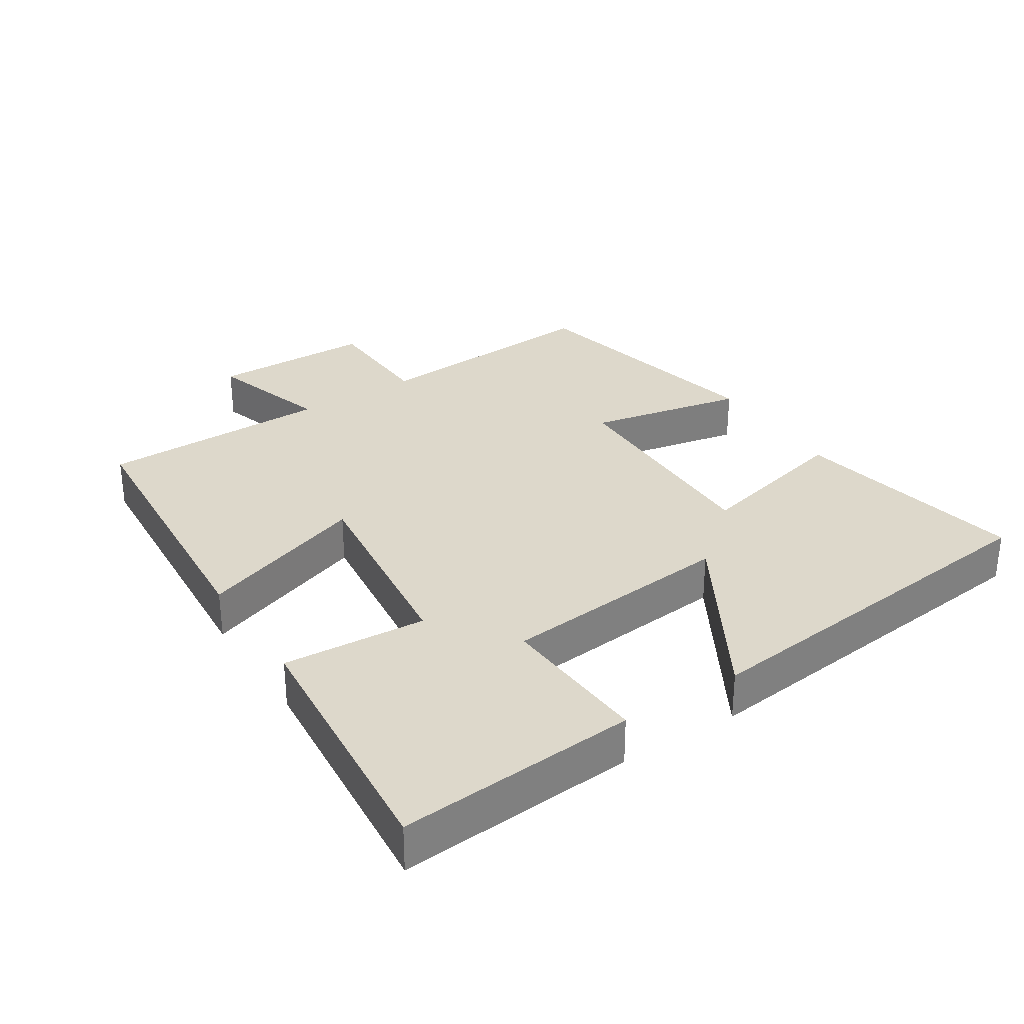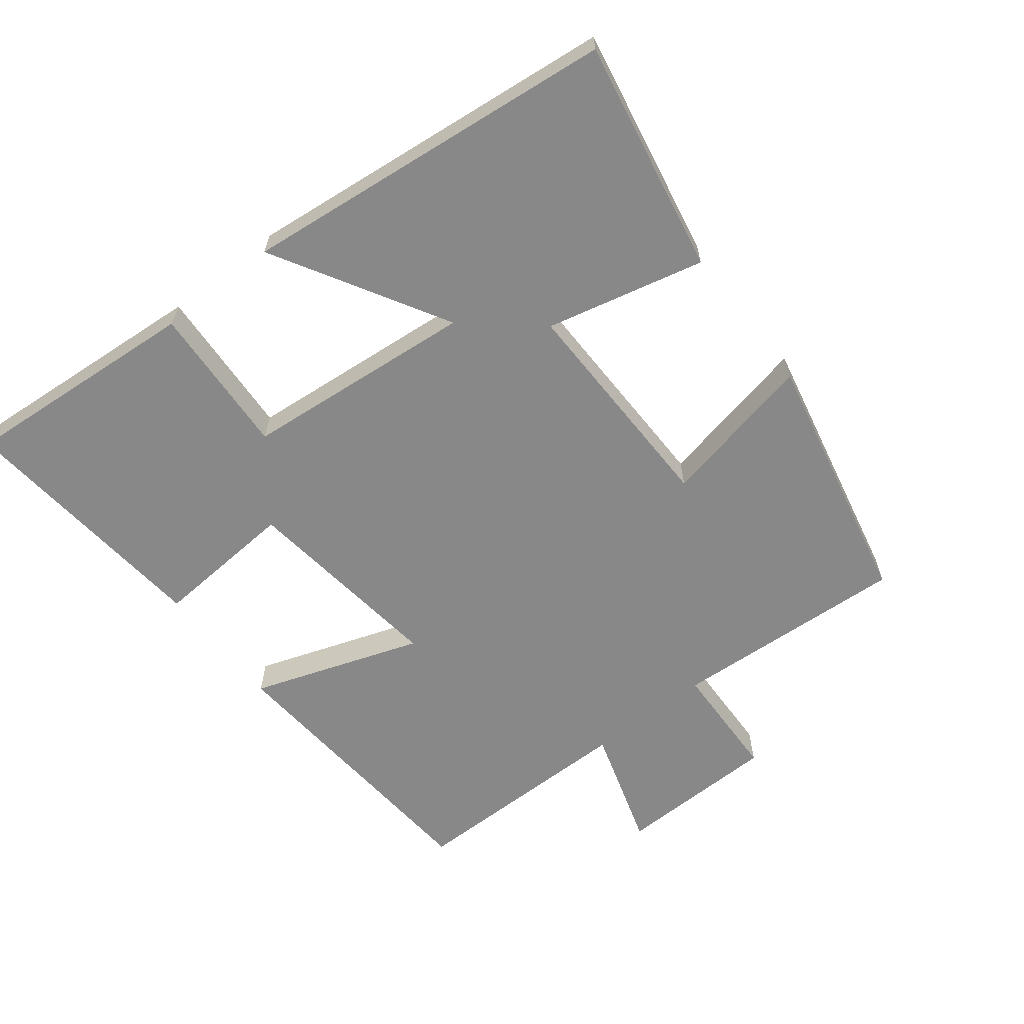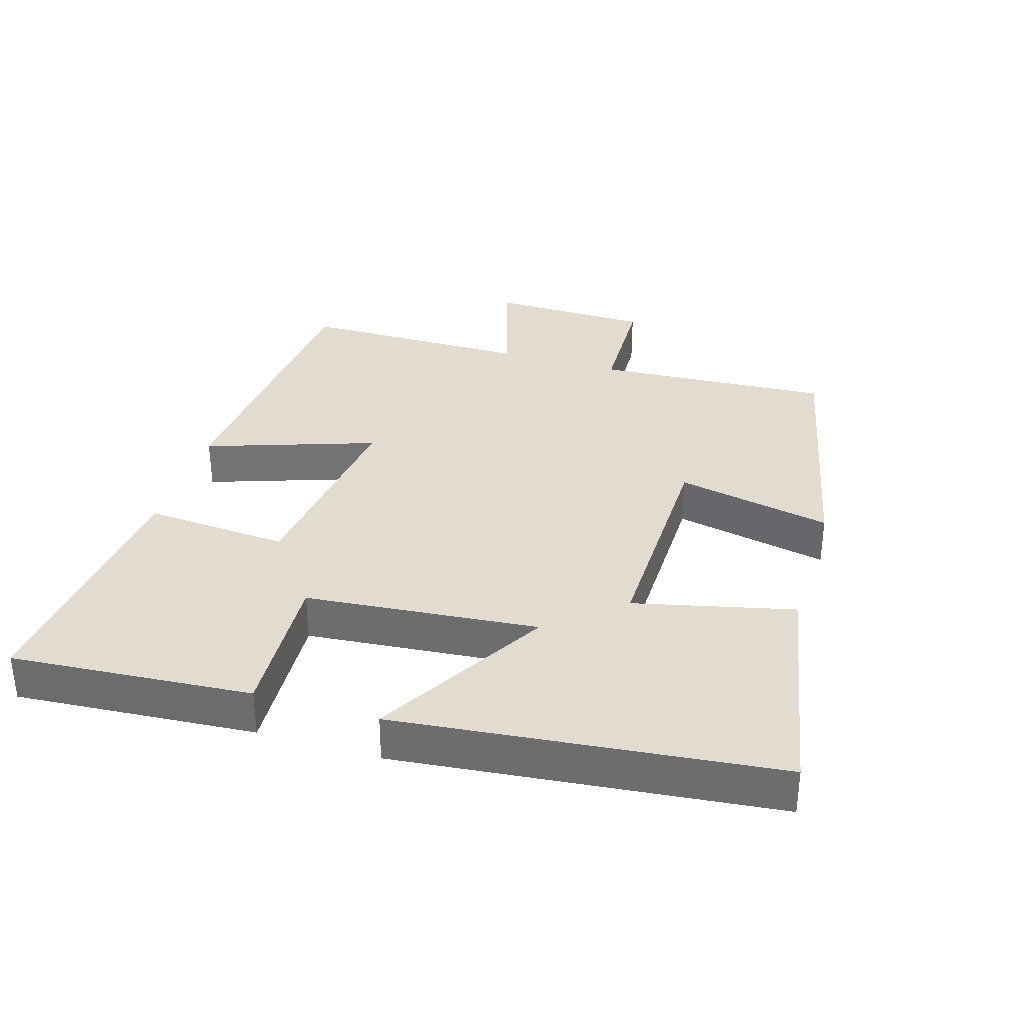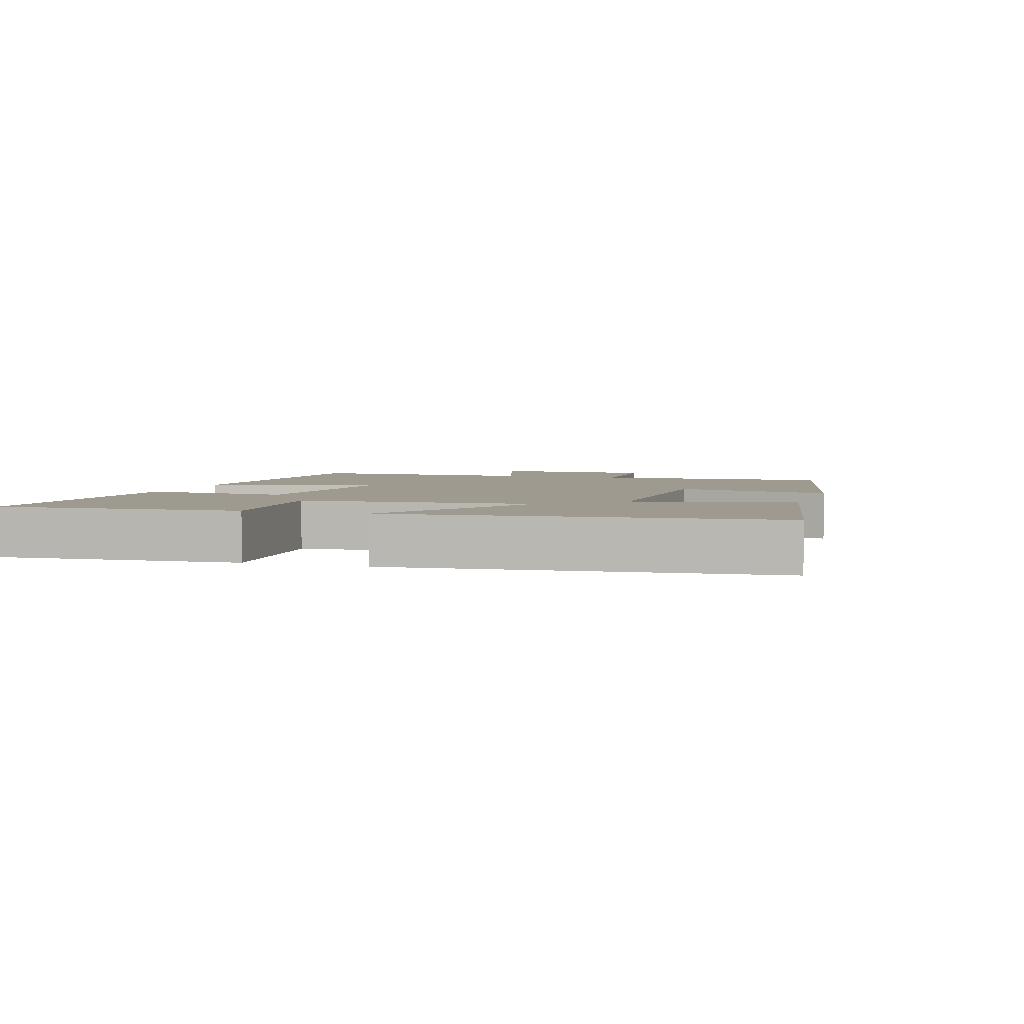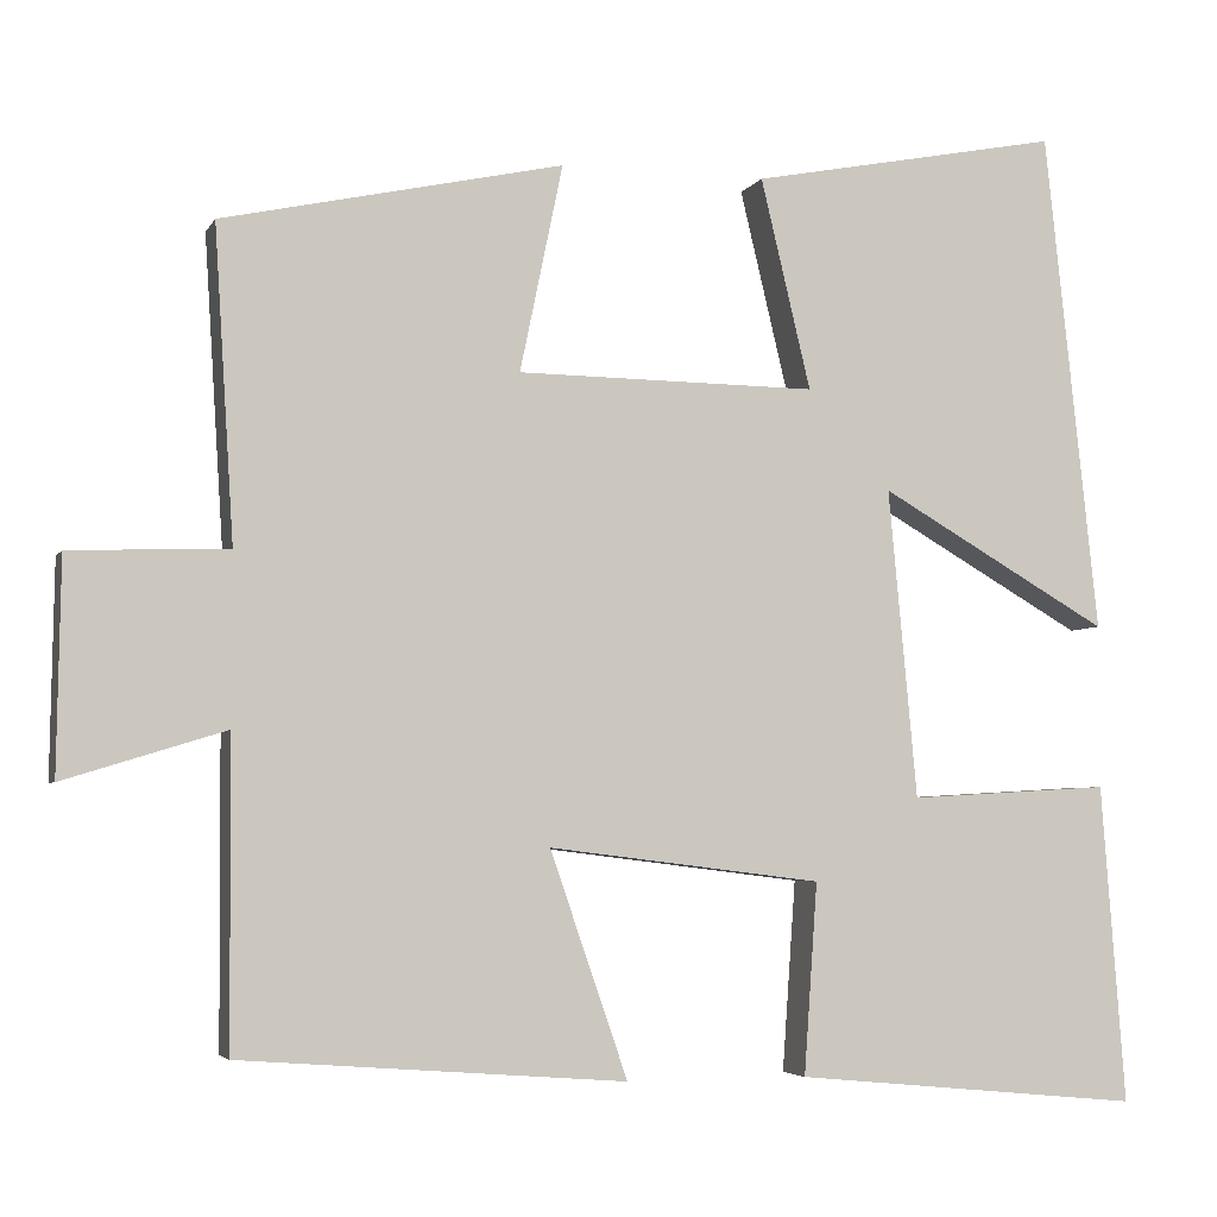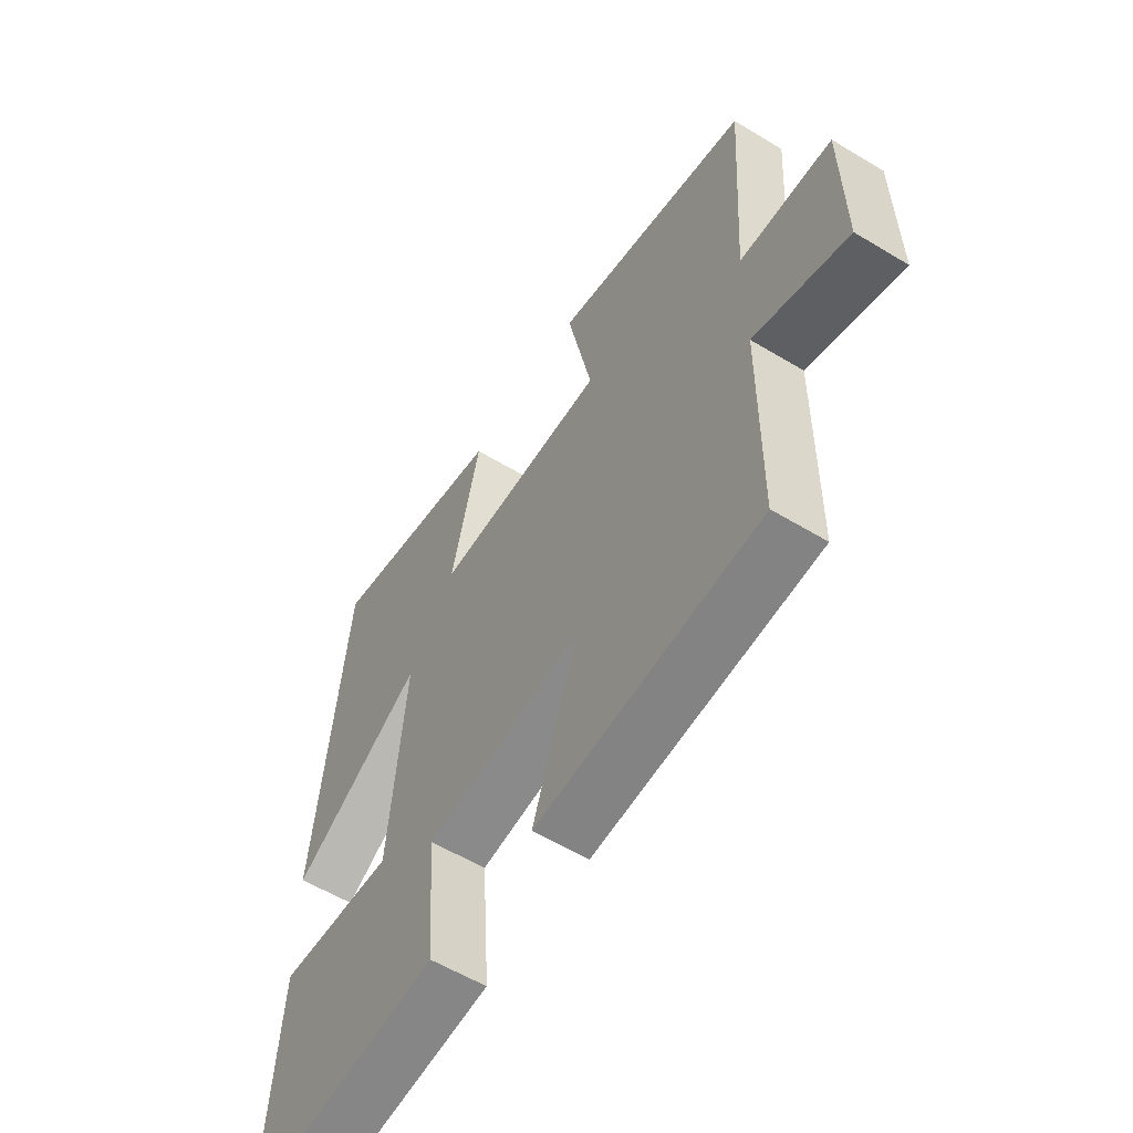
<metadata>
{"format":"obj","ext":"obj","renderer":"f3d","projection":"perspective","resolution":1024,"background":"white","views":[{"elev":31.2,"azim":-123.0,"up":"+Y"},{"elev":-62.7,"azim":-52.0,"up":"+Y"},{"elev":34.2,"azim":-73.0,"up":"+Y"},{"elev":3.9,"azim":-72.1,"up":"+Y"},{"elev":-4.4,"azim":163.5,"up":"+Z"},{"elev":-57.3,"azim":57.8,"up":"+Z"}]}
</metadata>
<code>
v 0.522 0.07 0.417
v 0.5 0.07 0.066
v 0.677 0.07 0.06
v 0.681 0.07 -0.18
v 0.5 0.07 -0.124
v 0.498 0.07 -0.467
v 0.066 0.07 -0.5
v 0.153 0.07 -0.248
v -0.153 0.07 -0.286
v -0.138 0.07 -0.5
v -0.527 0.07 -0.537
v -0.5 0.07 -0.18
v -0.274 0.07 -0.193
v -0.242 0.07 0.153
v -0.5 0.07 0.004
v -0.44 0.07 0.567
v -0.092 0.07 0.5
v -0.148 0.07 0.264
v 0.188 0.07 0.268
v 0.14 0.07 0.5
v 0.522 0 0.417
v 0.5 0 0.066
v 0.677 0 0.06
v 0.681 0 -0.18
v 0.5 0 -0.124
v 0.498 0 -0.467
v 0.066 0 -0.5
v 0.153 0 -0.248
v -0.153 0 -0.286
v -0.138 0 -0.5
v -0.527 0 -0.537
v -0.5 0 -0.18
v -0.274 0 -0.193
v -0.242 0 0.153
v -0.5 0 0.004
v -0.44 0 0.567
v -0.092 0 0.5
v -0.148 0 0.264
v 0.188 0 0.268
v 0.14 0 0.5
f 19 20 1 2
f 18 19 2
f 15 16 17 18
f 14 15 18
f 13 14 18 2
f 10 11 12 13
f 9 10 13
f 8 9 13 2
f 5 6 7 8
f 5 8 2 3
f 3 4 5
f 22 21 40 39
f 22 39 38
f 38 37 36 35
f 38 35 34
f 22 38 34 33
f 33 32 31 30
f 33 30 29
f 22 33 29 28
f 28 27 26 25
f 23 22 28 25
f 25 24 23
f 1 21 22 2
f 2 22 23 3
f 3 23 24 4
f 4 24 25 5
f 5 25 26 6
f 6 26 27 7
f 7 27 28 8
f 8 28 29 9
f 9 29 30 10
f 10 30 31 11
f 11 31 32 12
f 12 32 33 13
f 13 33 34 14
f 14 34 35 15
f 15 35 36 16
f 16 36 37 17
f 17 37 38 18
f 18 38 39 19
f 19 39 40 20
f 20 40 21 1

</code>
